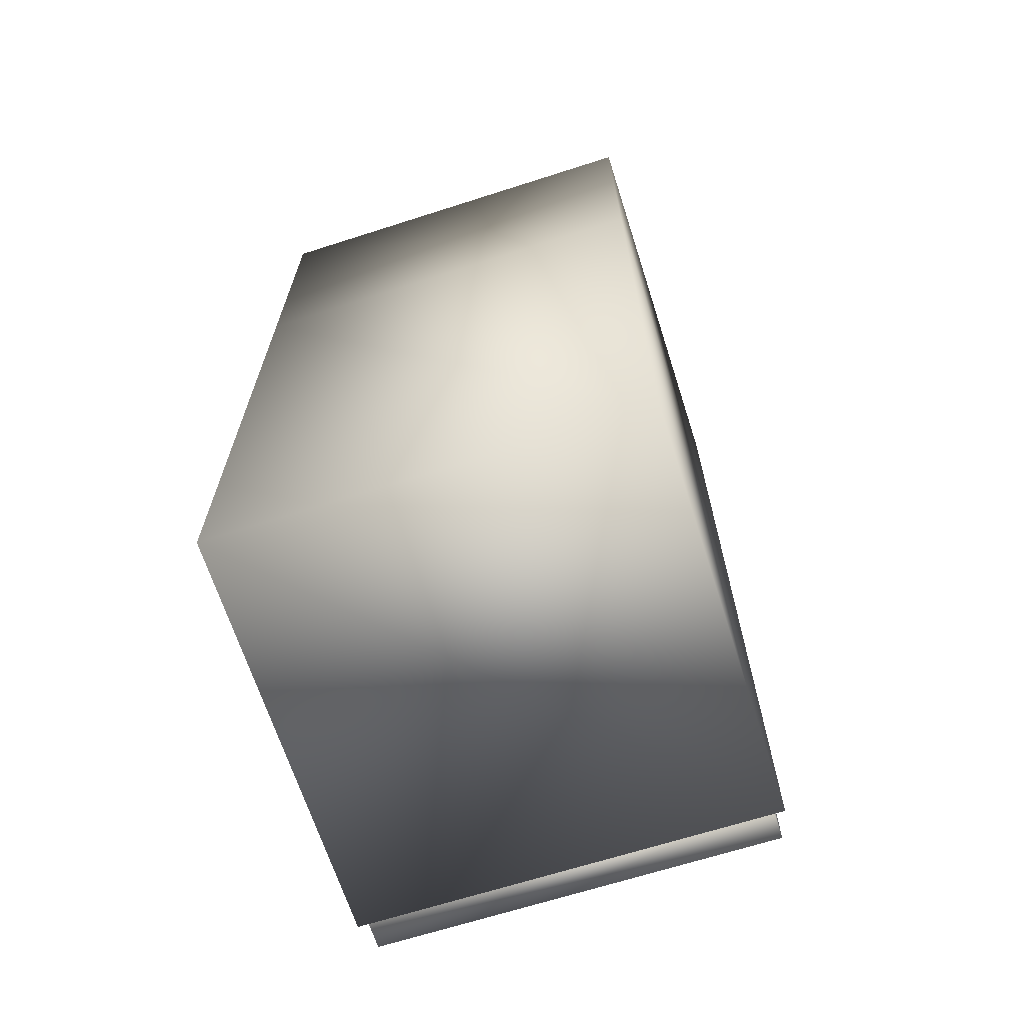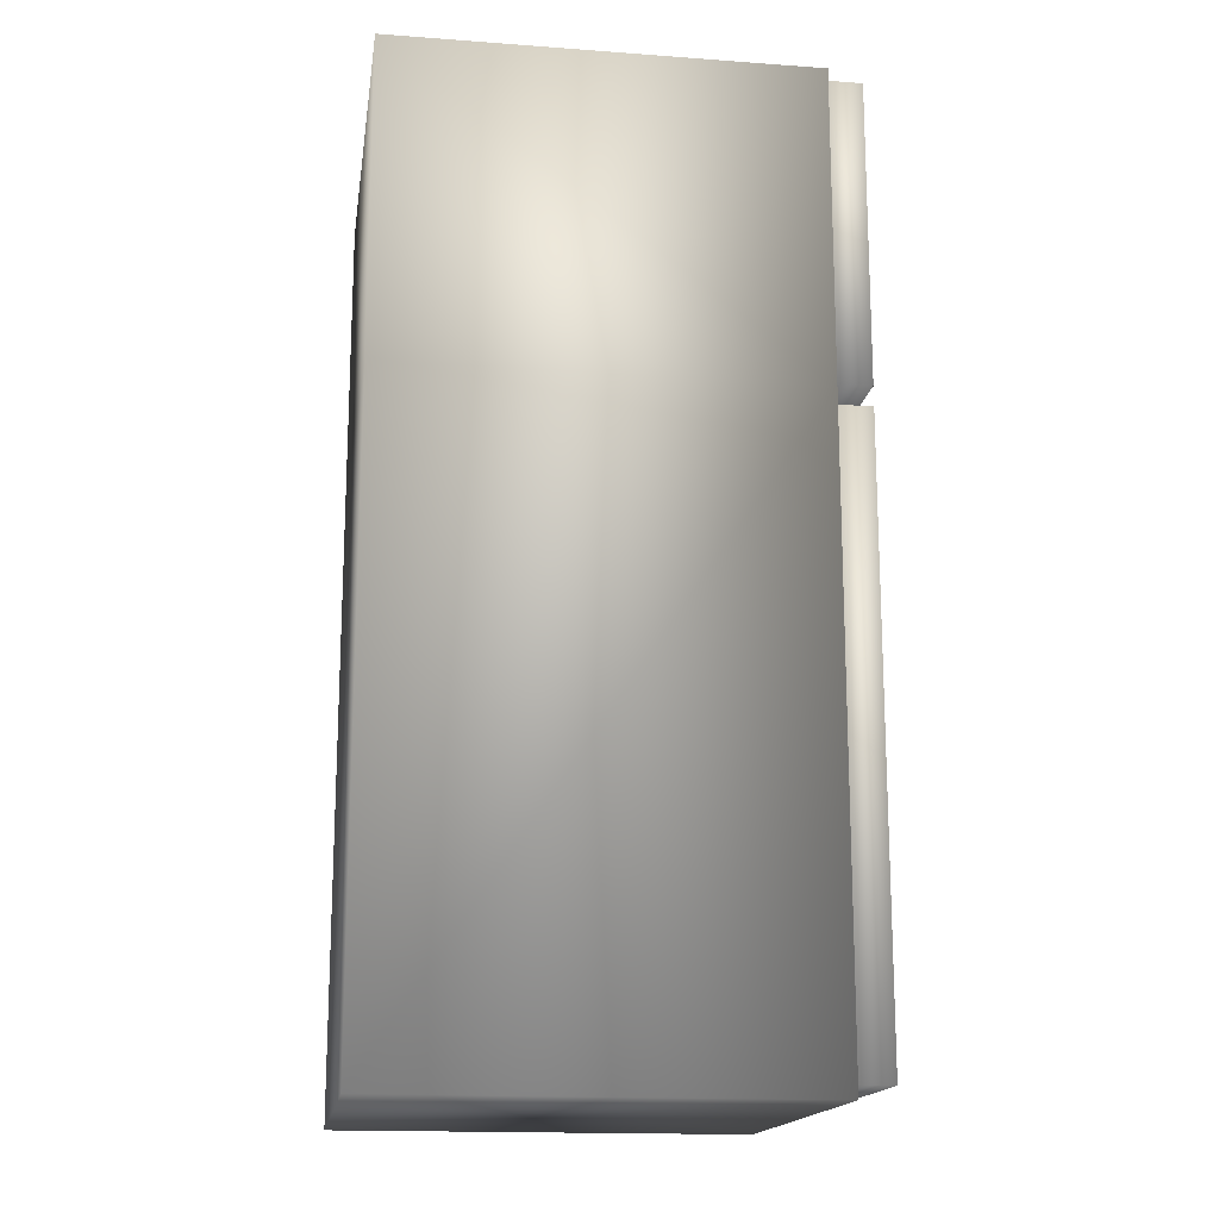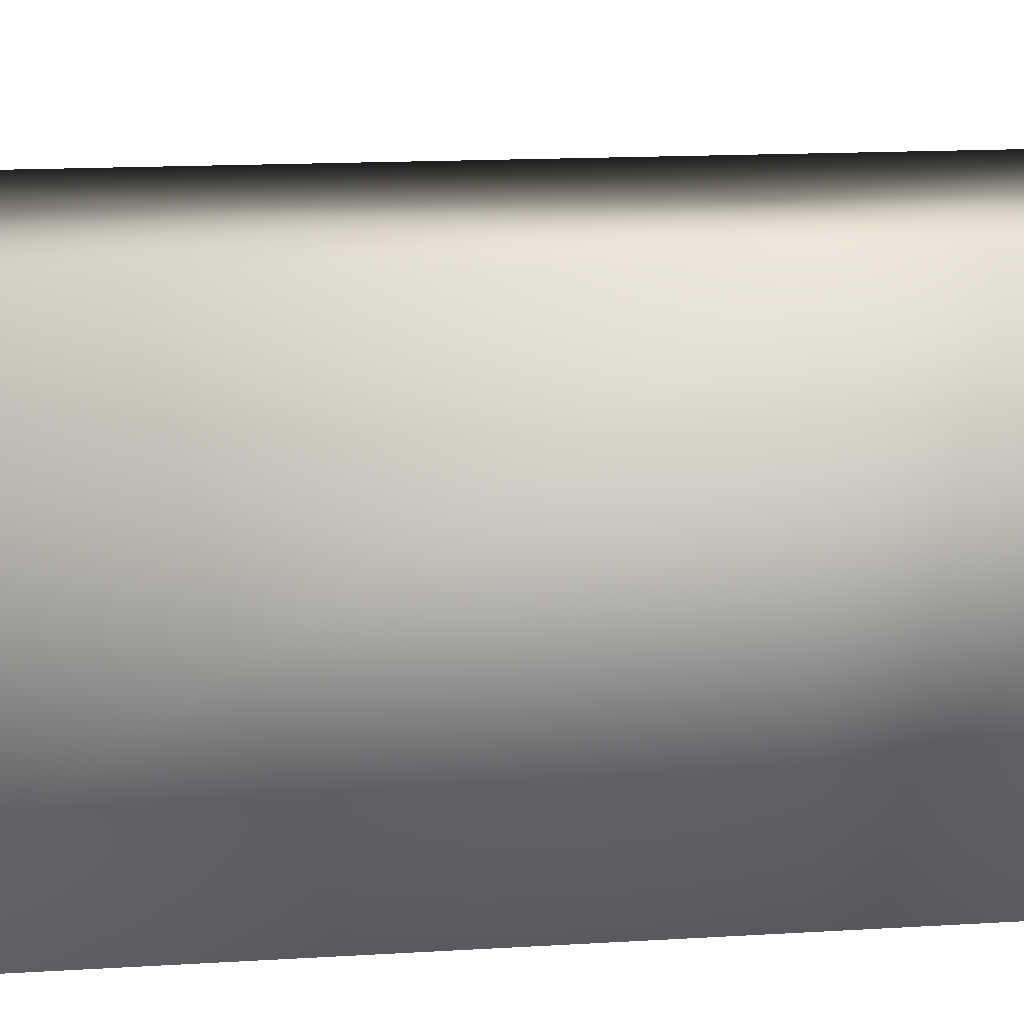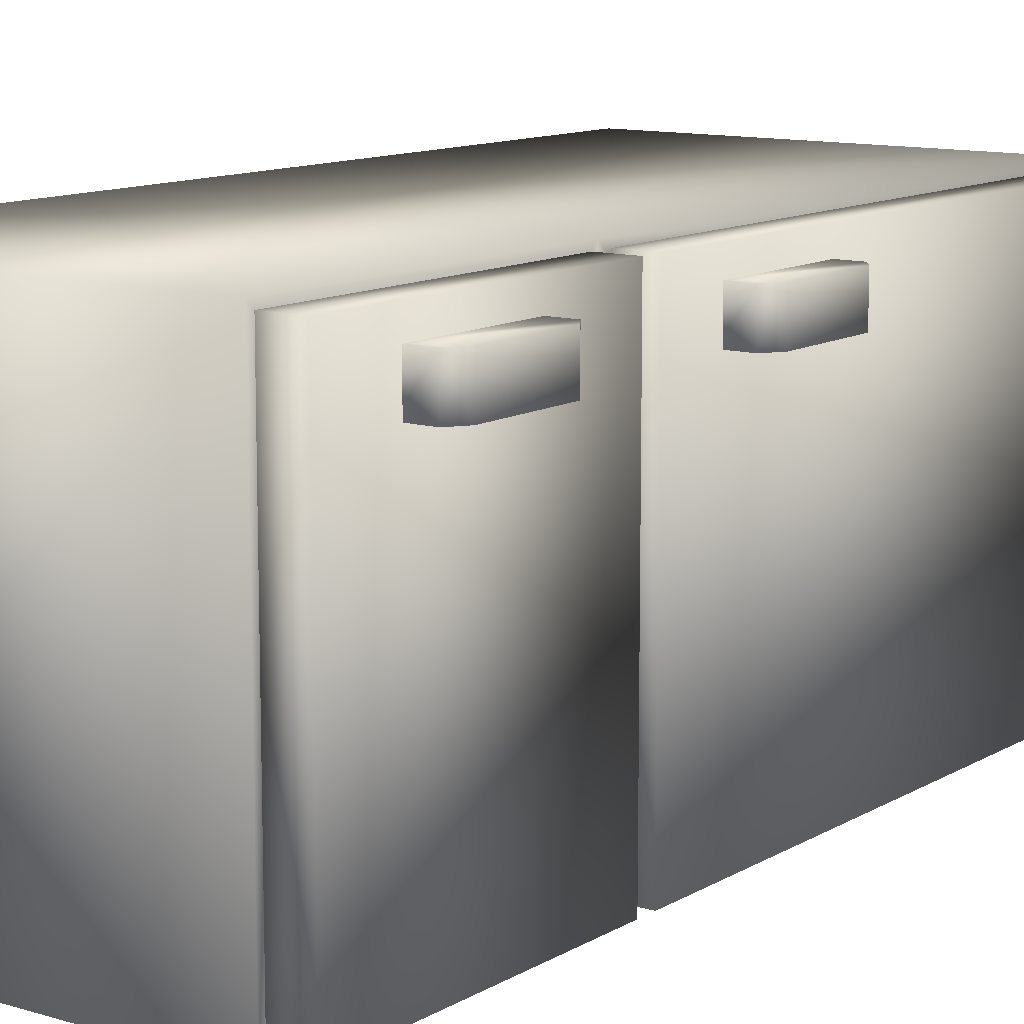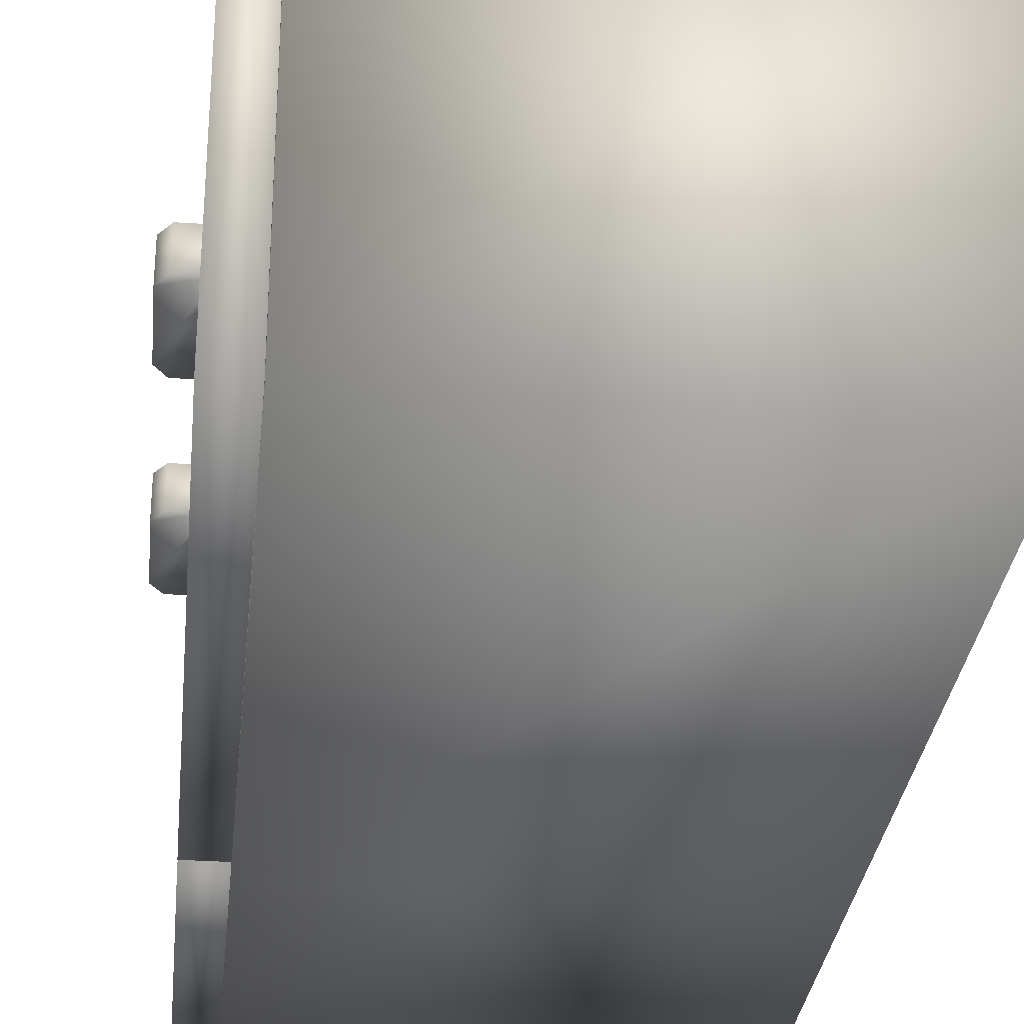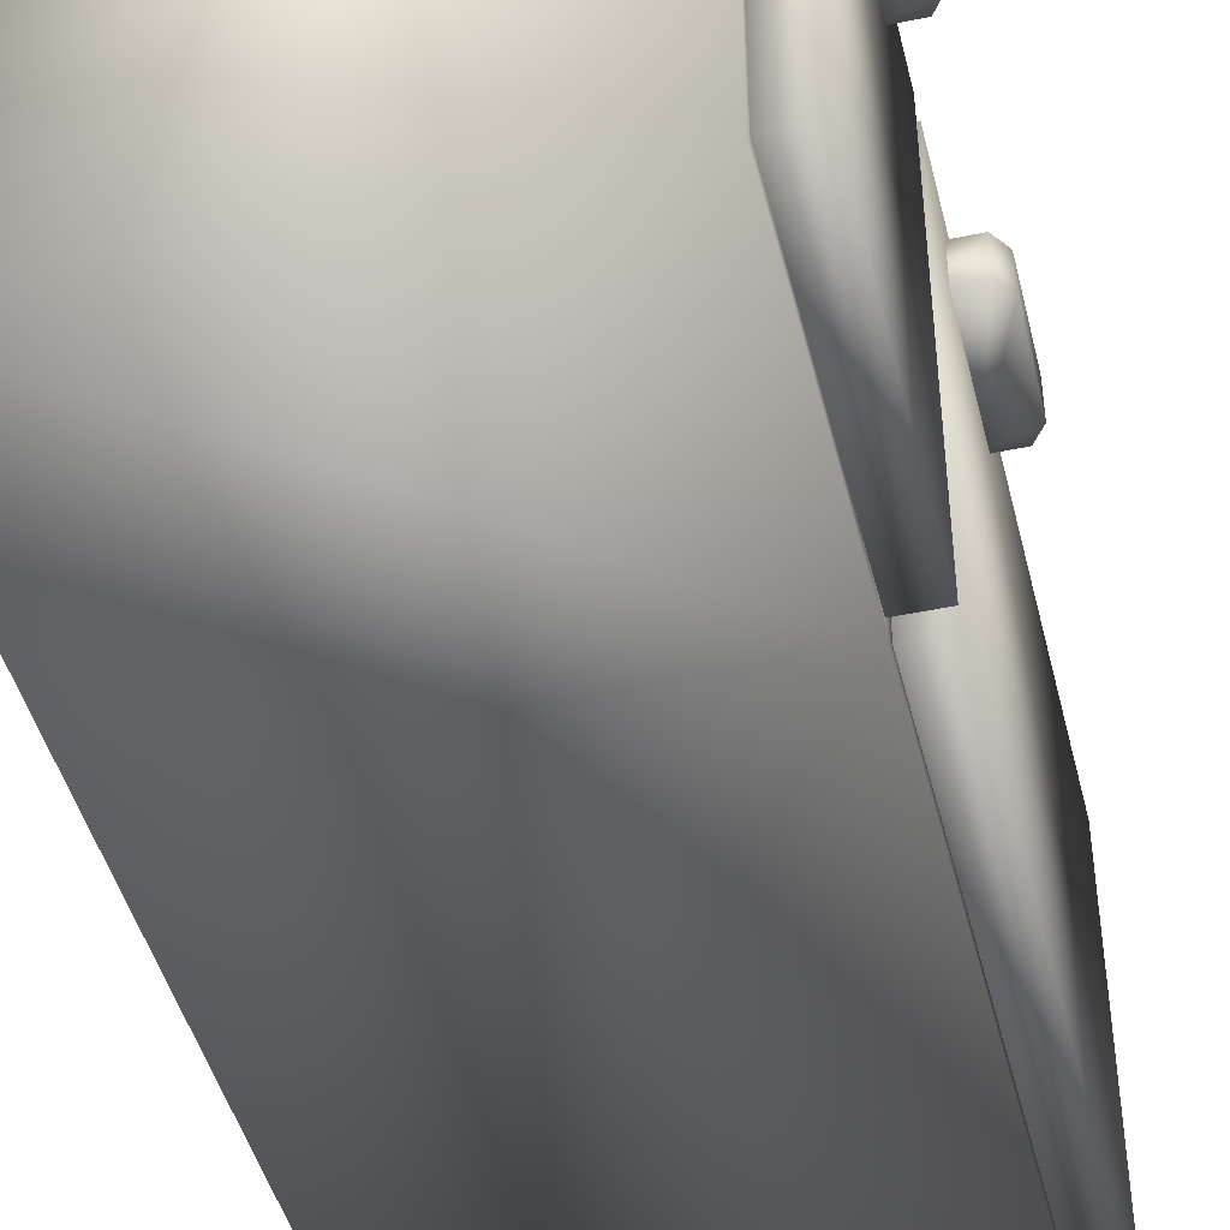
<metadata>
{"format":"obj","ext":"obj","renderer":"f3d","projection":"perspective","resolution":1024,"background":"white","views":[{"elev":-67.1,"azim":-72.2,"up":"+Z"},{"elev":-16.5,"azim":-8.5,"up":"+Z"},{"elev":14.6,"azim":-97.7,"up":"+Y"},{"elev":11.5,"azim":36.0,"up":"+Y"},{"elev":-30.3,"azim":174.2,"up":"+Y"},{"elev":-45.0,"azim":13.8,"up":"+Y"}]}
</metadata>
<code>
o Cube1_sep16
v -1 1 -1
v -1 -1 -1
v -1 1 1.976
v -1 -1 1.976
v 1 1 -1
v 1 -1 -1
v 1 1 1.976
v 1 -1 1.976
v -1 1 3.487
v -1 -1 3.487
v 1 -1 3.487
v 1 1 3.487
v 1 -0.8746 -0.8746
v 1 0.8746 -0.8746
v 1 0.8746 1.851
v 1 -0.8746 1.851
v 1 0.8746 3.362
v 1 -0.8746 3.362
v 1 -0.8746 2.101
v 1 0.8746 2.101
v -0.794 0.8746 3.362
v -0.794 -0.8746 3.362
v -0.794 -0.8746 2.101
v -0.794 0.8746 2.101
v -0.794 -0.8746 -0.8746
v -0.794 0.8746 -0.8746
v -0.794 0.8746 1.851
v -0.794 -0.8746 1.851
g Cube1_sep16_Cube1_auv
f 1 5 6 2
f 2 4 3 1
f 2 6 8 4
f 3 7 5 1
f 3 9 12 7
f 4 10 9 3
f 5 14 13 6
f 6 13 16 8
f 7 15 14 5
f 7 20 19 8
f 8 11 10 4
f 8 16 15 7
f 8 19 18 11
f 10 11 12 9
f 11 18 17 12
f 12 17 20 7
f 13 25 28 16
f 14 26 25 13
f 15 27 26 14
f 16 28 27 15
f 17 21 24 20
f 18 22 21 17
f 19 23 22 18
f 20 24 23 19
f 22 23 24 21
f 26 27 28 25
o Cube1_sep8
v 0.8803 -0.8746 0.9254
v 0.8803 0.8746 0.9254
v -0.794 -0.8746 0.9254
v -0.794 0.8746 0.9254
v 0.8803 -0.8746 1.025
v 0.8803 0.8746 1.025
v -0.794 0.8746 1.025
v -0.794 -0.8746 1.025
v 0.8803 -0.8746 -0.07455
v 0.8803 0.8746 -0.07455
v -0.794 -0.8746 -0.07455
v -0.794 0.8746 -0.07455
v 0.8803 -0.8746 0.02545
v 0.8803 0.8746 0.02545
v -0.794 0.8746 0.02545
v -0.794 -0.8746 0.02545
v 0.8803 -0.8746 2.625
v 0.8803 0.8746 2.625
v -0.794 -0.8746 2.625
v -0.794 0.8746 2.625
v 0.8803 -0.8746 2.725
v 0.8803 0.8746 2.725
v -0.794 0.8746 2.725
v -0.794 -0.8746 2.725
g Cube1_sep8_Cube1_auv
f 29 31 32 30
f 30 34 33 29
f 34 35 36 33
f 37 39 40 38
f 38 42 41 37
f 42 43 44 41
f 45 47 48 46
f 46 50 49 45
f 50 51 52 49
o Cube1_sep7
v 1.143 0.8538 2.475
v 1.143 0.6534 2.475
v 1.143 0.8538 3.09
v 1.143 0.6534 3.09
v 1.341 0.8538 2.552
v 1.288 0.8538 2.475
v 1.341 0.6534 2.552
v 1.288 0.6534 2.475
v 1.341 0.8538 3.013
v 1.288 0.8538 3.09
v 1.341 0.6534 3.013
v 1.288 0.6534 3.09
v 0.9927 0.9664 2.008
v 0.9927 -0.9496 2.008
v 0.9927 -0.9496 3.456
v 0.9927 0.9664 3.456
v 1.171 0.9664 3.456
v 1.171 -0.9496 3.456
v 1.171 -0.9496 2.008
v 1.171 0.9664 2.008
g Cube1_sep7_Cube1_auv
f 53 58 60 54
f 54 60 59 63 64 56
f 55 62 61 57 58 53
f 56 64 62 55
f 57 59 60 58
f 61 63 59 57
f 62 64 63 61
f 65 72 71 66
f 66 67 68 65
f 66 71 70 67
f 67 70 69 68
f 68 69 72 65
f 70 71 72 69
o Cube1
v 1.143 0.8538 0.9748
v 1.143 0.6534 0.9748
v 1.143 0.8538 1.59
v 1.143 0.6534 1.59
v 1.341 0.8538 1.052
v 1.288 0.8538 0.9748
v 1.341 0.6534 1.052
v 1.288 0.6534 0.9748
v 1.341 0.8538 1.513
v 1.288 0.8538 1.59
v 1.341 0.6534 1.513
v 1.288 0.6534 1.59
v 0.9927 0.9664 -0.9375
v 0.9927 -0.9496 -0.9375
v 0.9927 0.9664 1.914
v 0.9927 -0.9496 1.914
v 1.171 -0.9496 -0.9375
v 1.171 0.9664 -0.9375
v 1.171 0.9664 1.914
v 1.171 -0.9496 1.914
g Cube1_Cube1_auv
f 73 78 80 74
f 74 80 79 83 84 76
f 75 82 81 77 78 73
f 76 84 82 75
f 77 79 80 78
f 81 83 79 77
f 82 84 83 81
f 85 90 89 86
f 86 88 87 85
f 86 89 92 88
f 87 91 90 85
f 88 92 91 87
f 90 91 92 89

</code>
